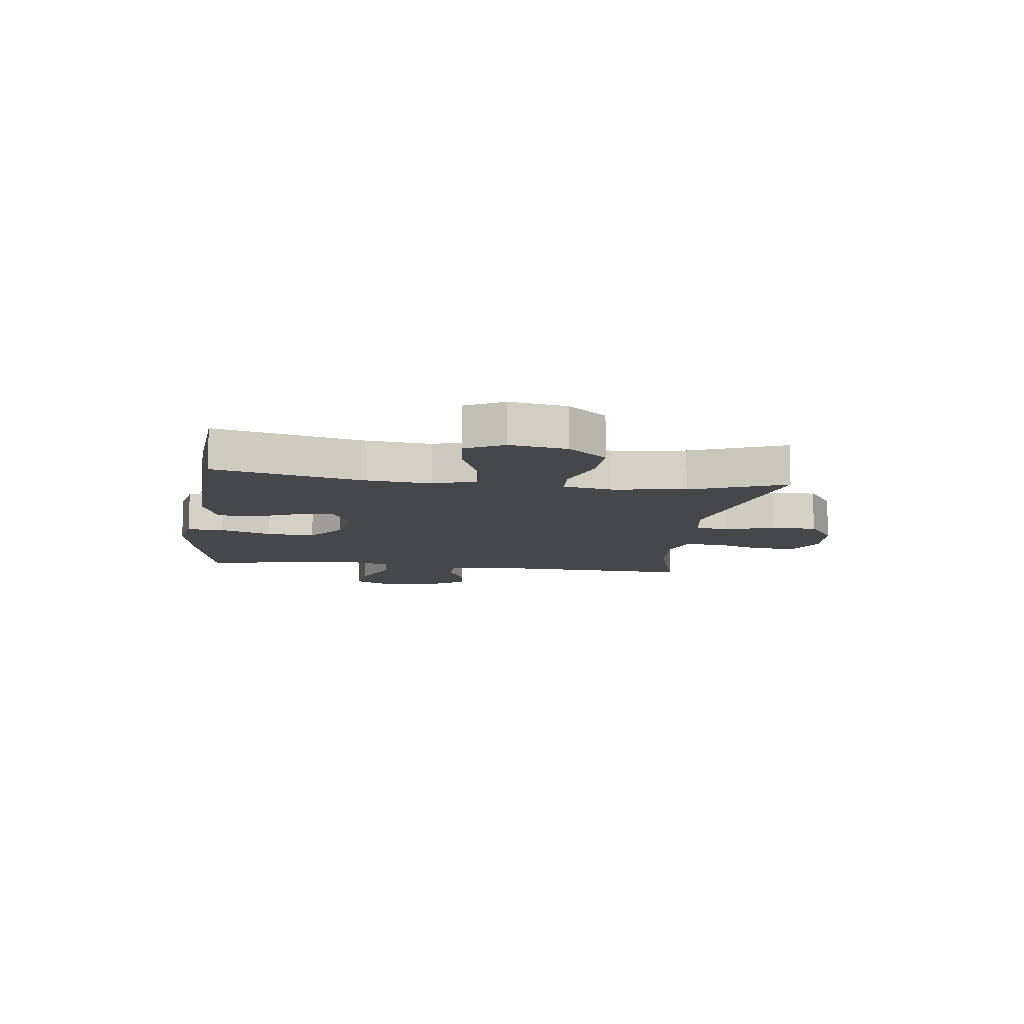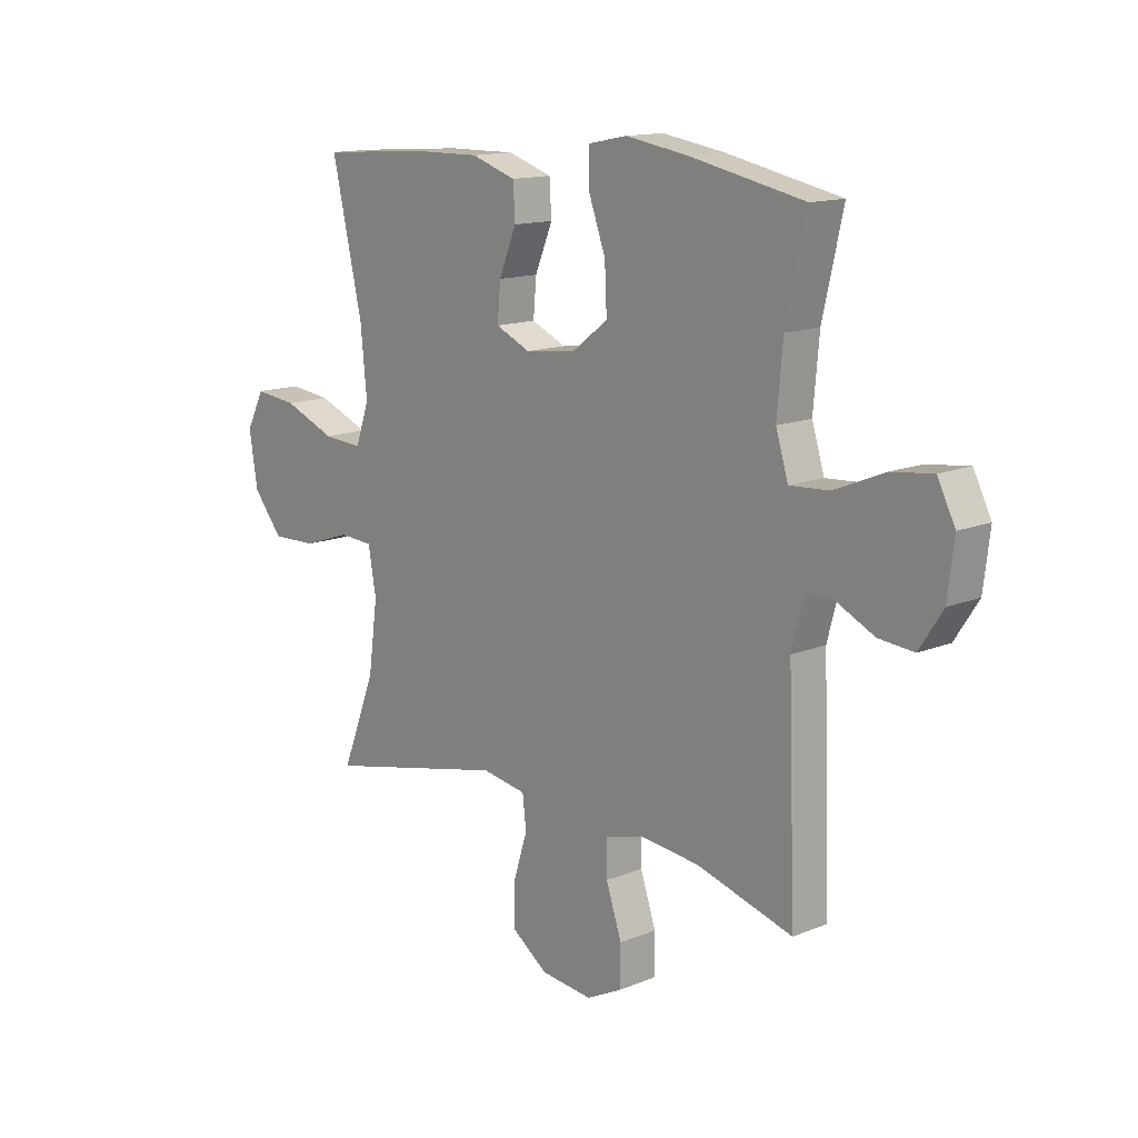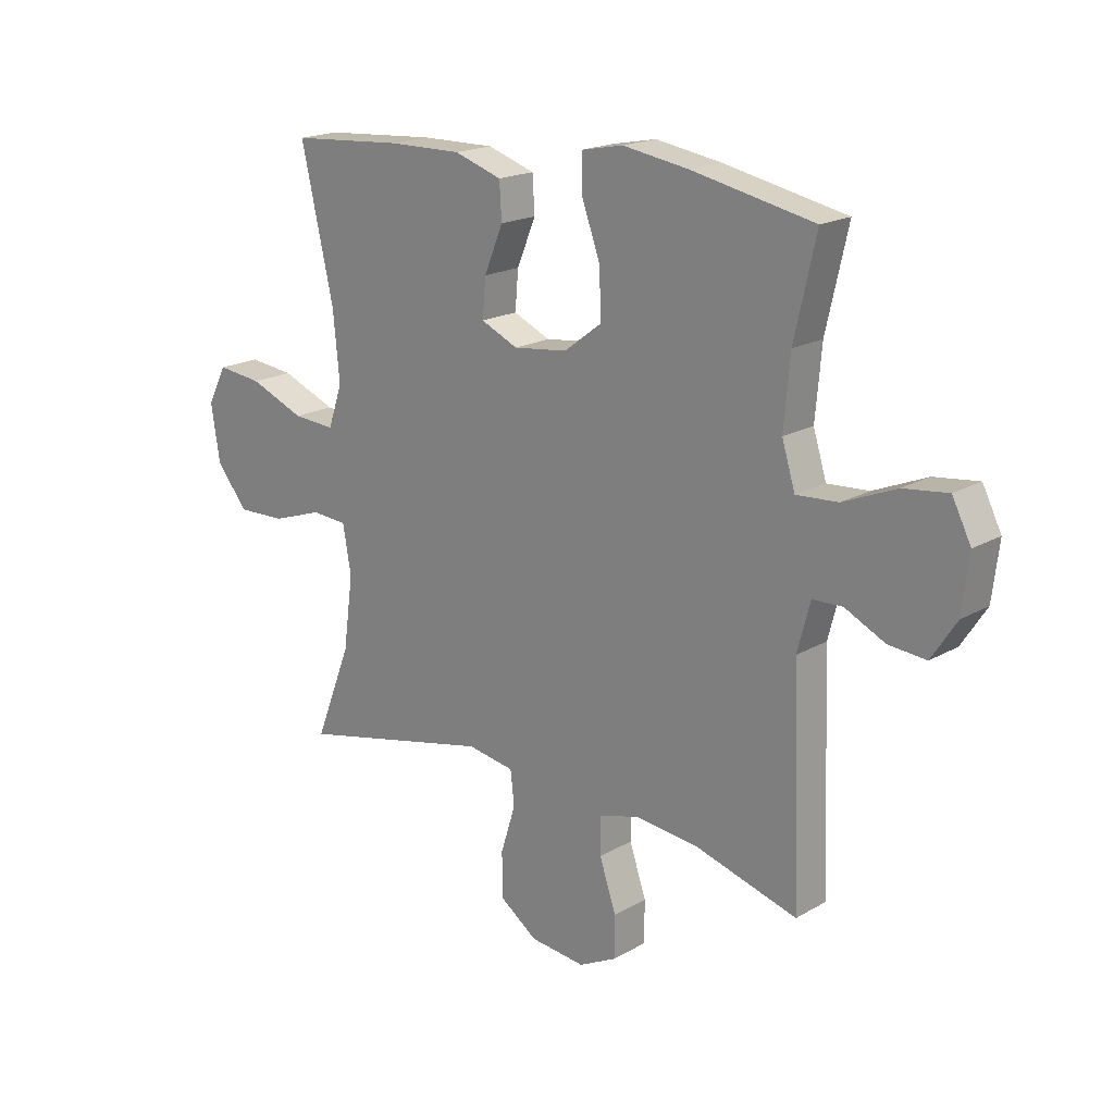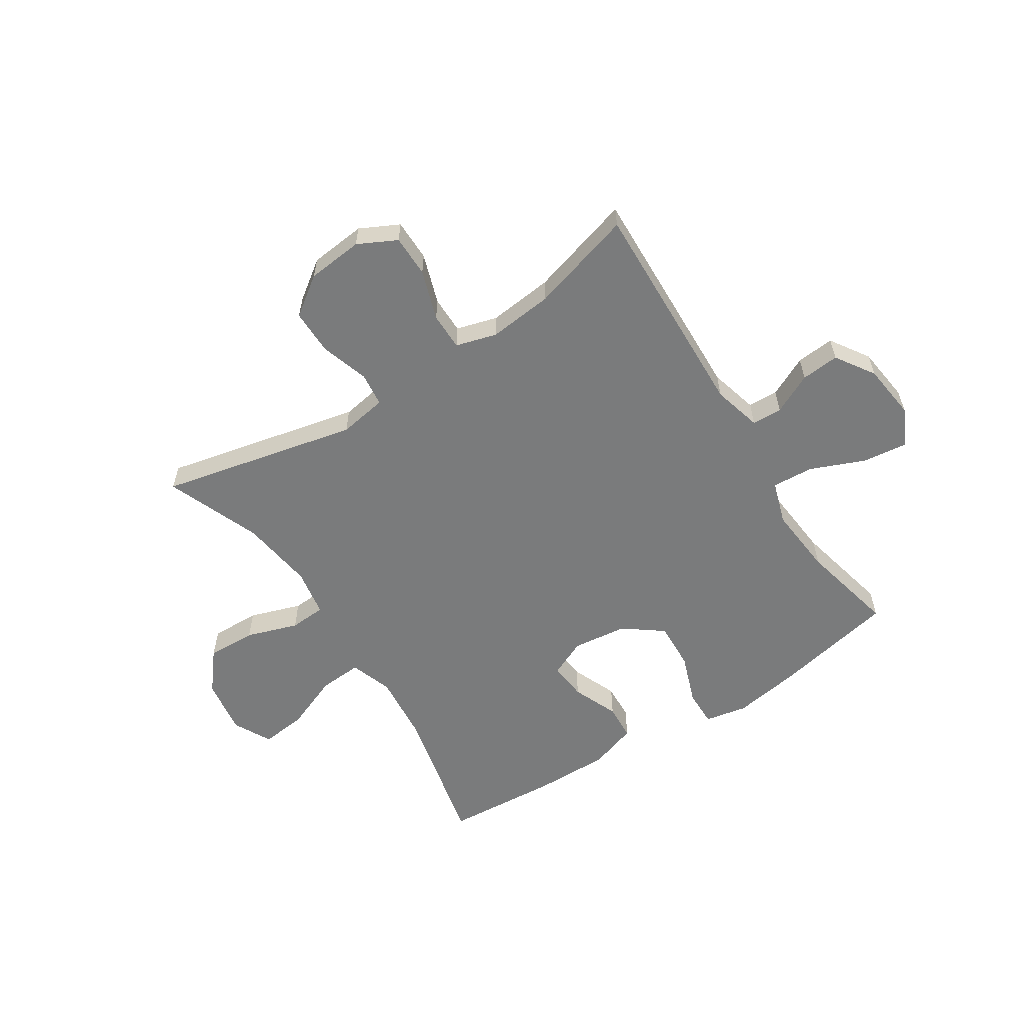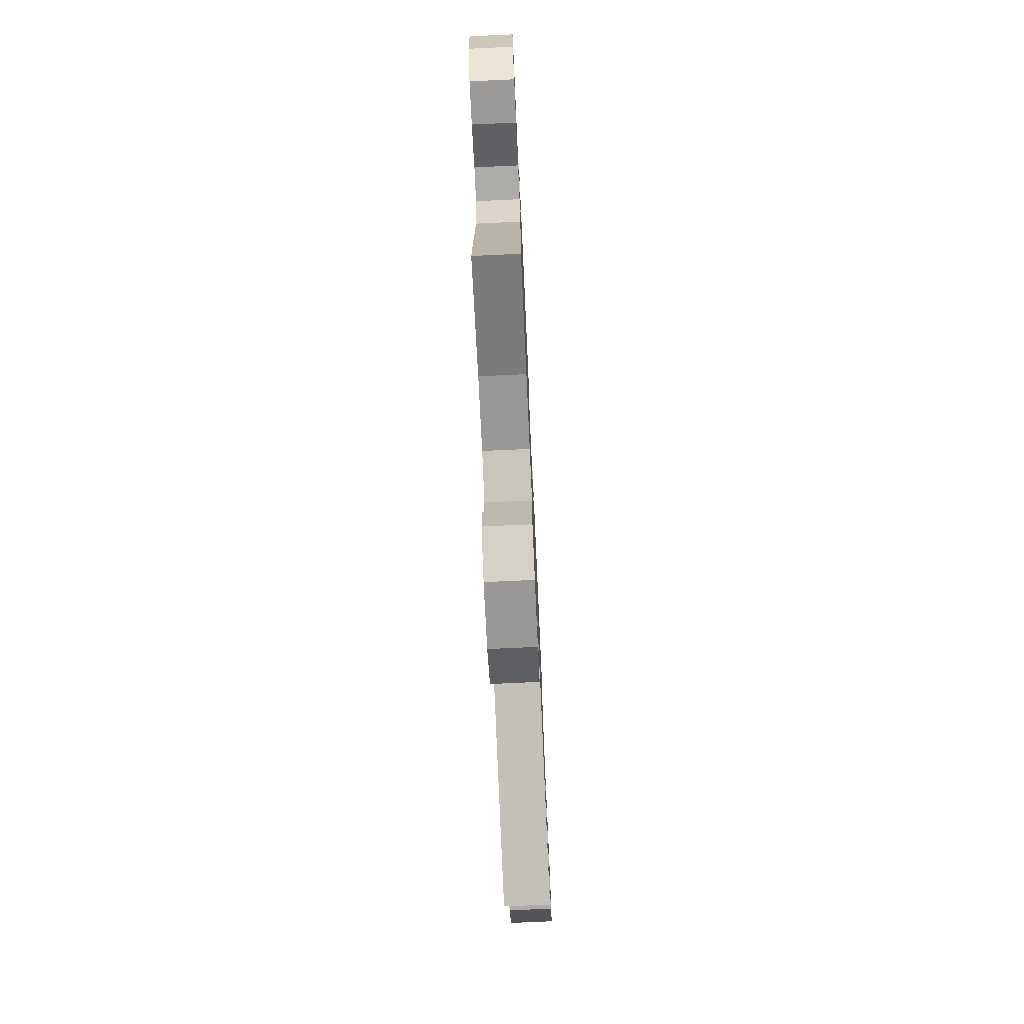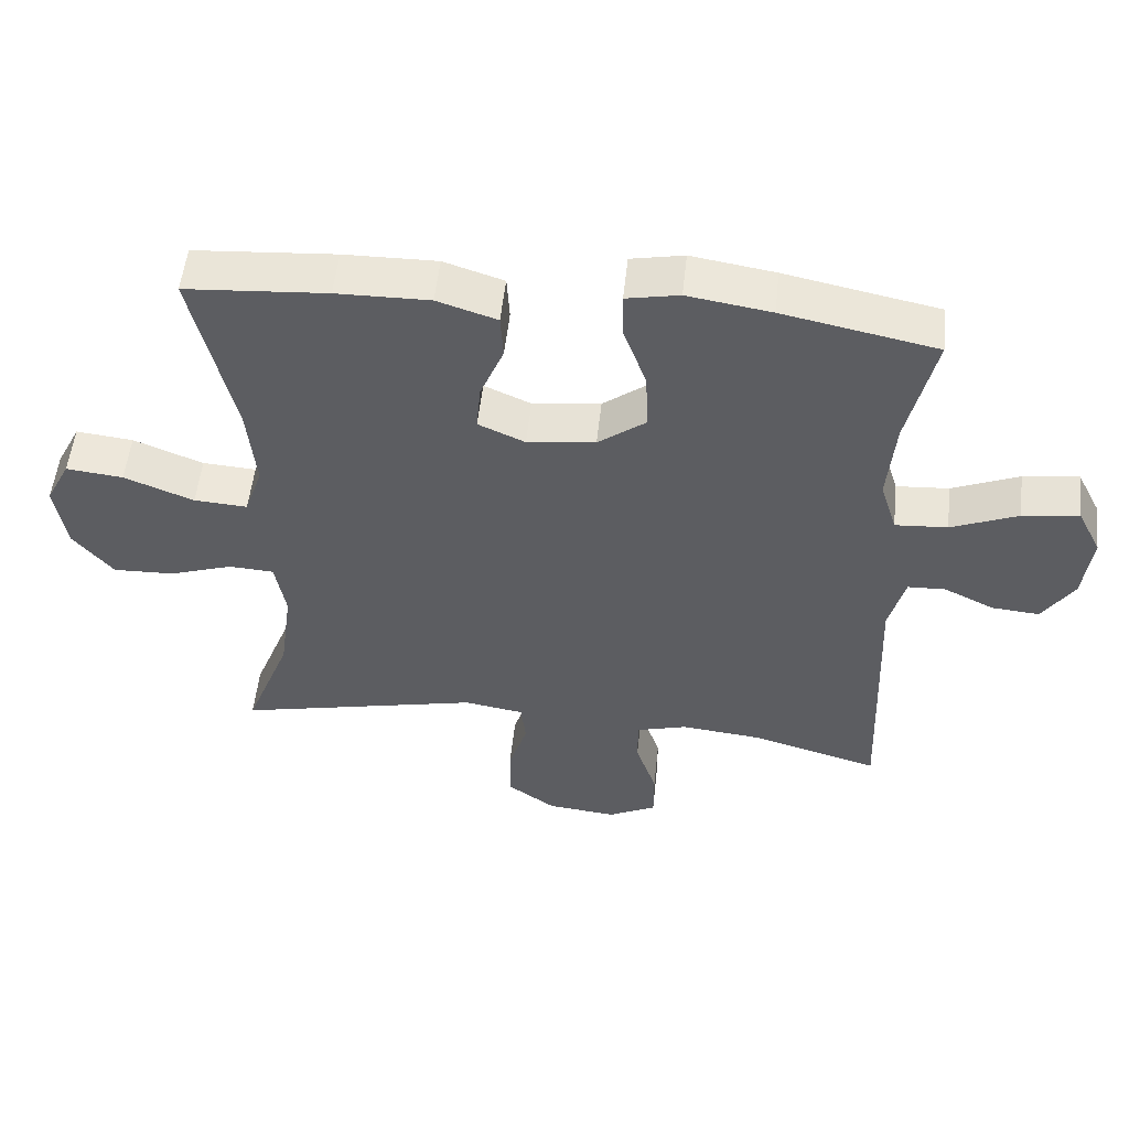
<metadata>
{"format":"obj","ext":"obj","renderer":"f3d","projection":"perspective","resolution":1024,"background":"white","views":[{"elev":-10.6,"azim":82.5,"up":"+Y"},{"elev":14.0,"azim":-132.1,"up":"+Z"},{"elev":18.8,"azim":-137.4,"up":"+Z"},{"elev":-58.3,"azim":-147.1,"up":"+Y"},{"elev":-74.3,"azim":-87.4,"up":"+Z"},{"elev":53.3,"azim":-173.9,"up":"+Z"}]}
</metadata>
<code>
v 0.5 0.07 -0.5
v 0.147 0.07 -0.421
v 0.061 0.07 -0.435
v 0.054 0.07 -0.496
v 0.081 0.07 -0.582
v 0.081 0.07 -0.663
v 0.012 0.07 -0.712
v -0.088 0.07 -0.722
v -0.157 0.07 -0.687
v -0.157 0.07 -0.612
v -0.127 0.07 -0.523
v -0.127 0.07 -0.456
v -0.2 0.07 -0.435
v -0.315 0.07 -0.447
v -0.5 0.07 -0.5
v -0.485 0.07 -0.102
v -0.508 0.07 -0.015
v -0.562 0.07 -0.013
v -0.634 0.07 -0.048
v -0.702 0.07 -0.054
v -0.747 0.07 0.015
v -0.759 0.07 0.115
v -0.725 0.07 0.182
v -0.645 0.07 0.172
v -0.549 0.07 0.132
v -0.474 0.07 0.127
v -0.45 0.07 0.204
v -0.461 0.07 0.328
v -0.5 0.07 0.5
v -0.28 0.07 0.545
v -0.16 0.07 0.564
v -0.084 0.07 0.549
v -0.085 0.07 0.484
v -0.118 0.07 0.393
v -0.122 0.07 0.307
v -0.053 0.07 0.255
v 0.045 0.07 0.243
v 0.112 0.07 0.273
v 0.106 0.07 0.342
v 0.072 0.07 0.424
v 0.076 0.07 0.489
v 0.162 0.07 0.517
v 0.296 0.07 0.515
v 0.5 0.07 0.5
v 0.441 0.07 0.241
v 0.429 0.07 0.118
v 0.455 0.07 0.042
v 0.532 0.07 0.047
v 0.632 0.07 0.087
v 0.714 0.07 0.096
v 0.749 0.07 0.028
v 0.733 0.07 -0.073
v 0.676 0.07 -0.143
v 0.588 0.07 -0.14
v 0.496 0.07 -0.109
v 0.431 0.07 -0.113
v 0.416 0.07 -0.199
v 0.434 0.07 -0.331
v 0.5 0 -0.5
v 0.147 0 -0.421
v 0.061 0 -0.435
v 0.054 0 -0.496
v 0.081 0 -0.582
v 0.081 0 -0.663
v 0.012 0 -0.712
v -0.088 0 -0.722
v -0.157 0 -0.687
v -0.157 0 -0.612
v -0.127 0 -0.523
v -0.127 0 -0.456
v -0.2 0 -0.435
v -0.315 0 -0.447
v -0.5 0 -0.5
v -0.485 0 -0.102
v -0.508 0 -0.015
v -0.562 0 -0.013
v -0.634 0 -0.048
v -0.702 0 -0.054
v -0.747 0 0.015
v -0.759 0 0.115
v -0.725 0 0.182
v -0.645 0 0.172
v -0.549 0 0.132
v -0.474 0 0.127
v -0.45 0 0.204
v -0.461 0 0.328
v -0.5 0 0.5
v -0.28 0 0.545
v -0.16 0 0.564
v -0.084 0 0.549
v -0.085 0 0.484
v -0.118 0 0.393
v -0.122 0 0.307
v -0.053 0 0.255
v 0.045 0 0.243
v 0.112 0 0.273
v 0.106 0 0.342
v 0.072 0 0.424
v 0.076 0 0.489
v 0.162 0 0.517
v 0.296 0 0.515
v 0.5 0 0.5
v 0.441 0 0.241
v 0.429 0 0.118
v 0.455 0 0.042
v 0.532 0 0.047
v 0.632 0 0.087
v 0.714 0 0.096
v 0.749 0 0.028
v 0.733 0 -0.073
v 0.676 0 -0.143
v 0.588 0 -0.14
v 0.496 0 -0.109
v 0.431 0 -0.113
v 0.416 0 -0.199
v 0.434 0 -0.331
f 53 54 55
f 52 53 55
f 51 52 55
f 50 51 55
f 49 50 55
f 48 49 55
f 47 48 55 56
f 46 47 56 57
f 43 44 45
f 42 43 45
f 41 42 45
f 40 41 45
f 39 40 45
f 38 39 45 46
f 37 38 46 57
f 32 33 34
f 31 32 34
f 30 31 34
f 29 30 34
f 28 29 34
f 27 28 34 35
f 26 27 35 36
f 23 24 25
f 22 23 25
f 21 22 25
f 20 21 25
f 19 20 25
f 18 19 25
f 17 18 25 26
f 37 57 58
f 36 37 58
f 26 36 58
f 17 26 58
f 16 17 58
f 9 10 11
f 8 9 11
f 7 8 11
f 6 7 11
f 5 6 11
f 4 5 11
f 3 4 11 12
f 2 3 12 13
f 58 1 2
f 16 58 2 13
f 14 15 16
f 13 14 16
f 113 112 111
f 113 111 110
f 113 110 109
f 113 109 108
f 113 108 107
f 113 107 106
f 114 113 106 105
f 115 114 105 104
f 103 102 101
f 103 101 100
f 103 100 99
f 103 99 98
f 103 98 97
f 104 103 97 96
f 115 104 96 95
f 92 91 90
f 92 90 89
f 92 89 88
f 92 88 87
f 92 87 86
f 93 92 86 85
f 94 93 85 84
f 83 82 81
f 83 81 80
f 83 80 79
f 83 79 78
f 83 78 77
f 83 77 76
f 84 83 76 75
f 116 115 95
f 116 95 94
f 116 94 84
f 116 84 75
f 116 75 74
f 69 68 67
f 69 67 66
f 69 66 65
f 69 65 64
f 69 64 63
f 69 63 62
f 70 69 62 61
f 71 70 61 60
f 60 59 116
f 71 60 116 74
f 74 73 72
f 74 72 71
f 1 59 60 2
f 2 60 61 3
f 3 61 62 4
f 4 62 63 5
f 5 63 64 6
f 6 64 65 7
f 7 65 66 8
f 8 66 67 9
f 9 67 68 10
f 10 68 69 11
f 11 69 70 12
f 12 70 71 13
f 13 71 72 14
f 14 72 73 15
f 15 73 74 16
f 16 74 75 17
f 17 75 76 18
f 18 76 77 19
f 19 77 78 20
f 20 78 79 21
f 21 79 80 22
f 22 80 81 23
f 23 81 82 24
f 24 82 83 25
f 25 83 84 26
f 26 84 85 27
f 27 85 86 28
f 28 86 87 29
f 29 87 88 30
f 30 88 89 31
f 31 89 90 32
f 32 90 91 33
f 33 91 92 34
f 34 92 93 35
f 35 93 94 36
f 36 94 95 37
f 37 95 96 38
f 38 96 97 39
f 39 97 98 40
f 40 98 99 41
f 41 99 100 42
f 42 100 101 43
f 43 101 102 44
f 44 102 103 45
f 45 103 104 46
f 46 104 105 47
f 47 105 106 48
f 48 106 107 49
f 49 107 108 50
f 50 108 109 51
f 51 109 110 52
f 52 110 111 53
f 53 111 112 54
f 54 112 113 55
f 55 113 114 56
f 56 114 115 57
f 57 115 116 58
f 58 116 59 1

</code>
